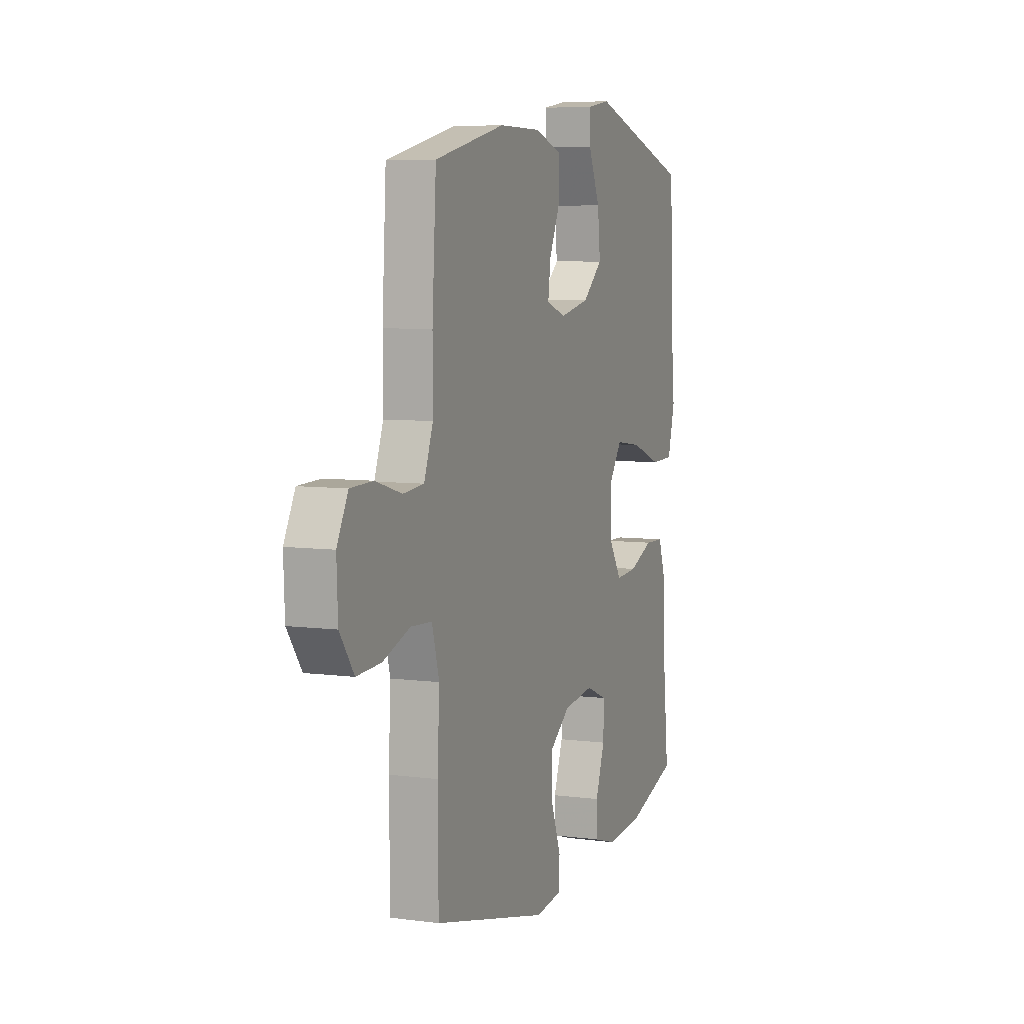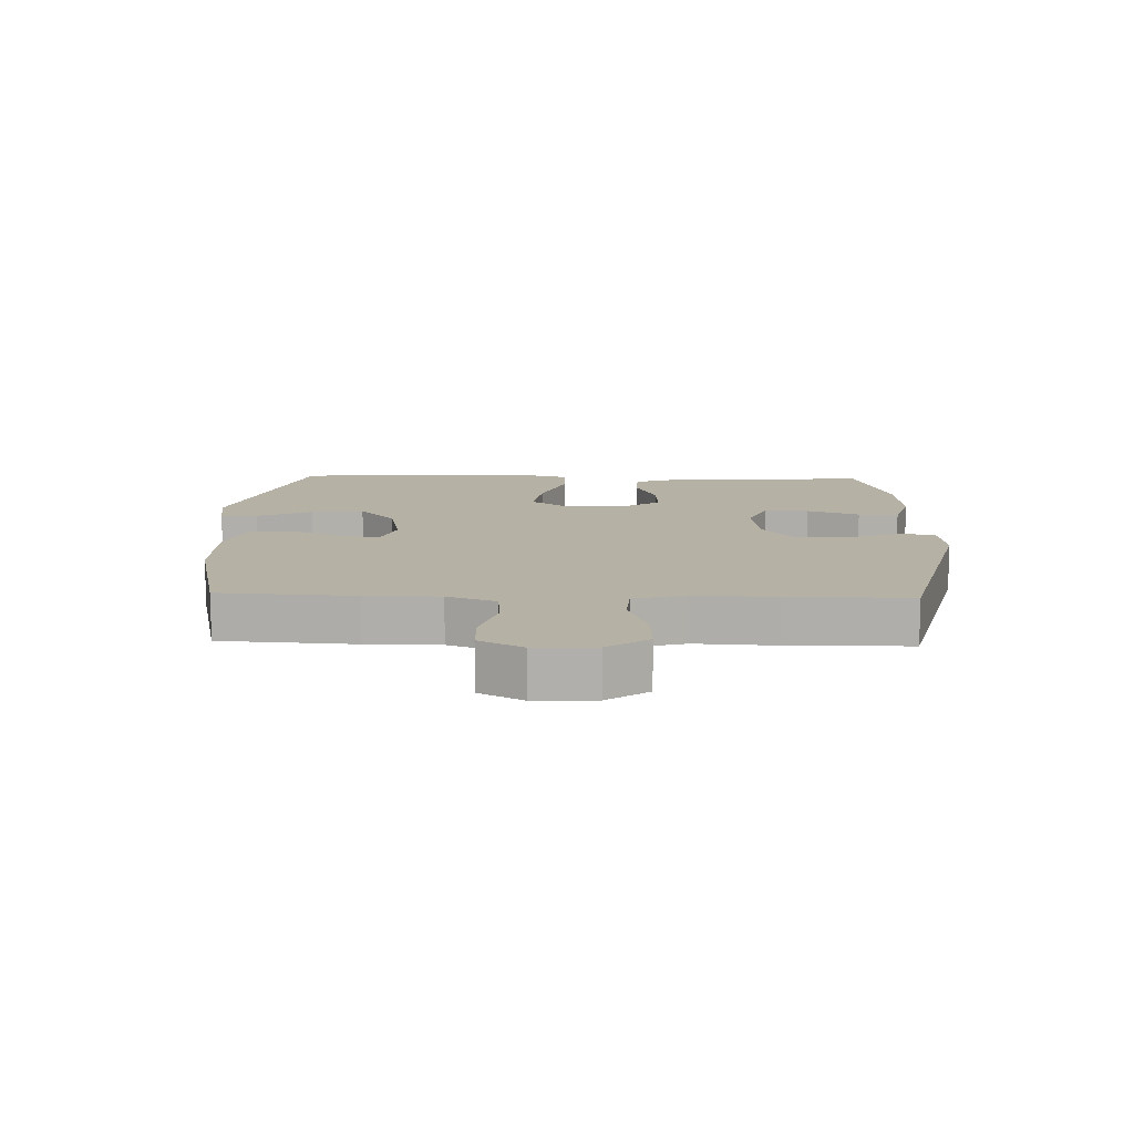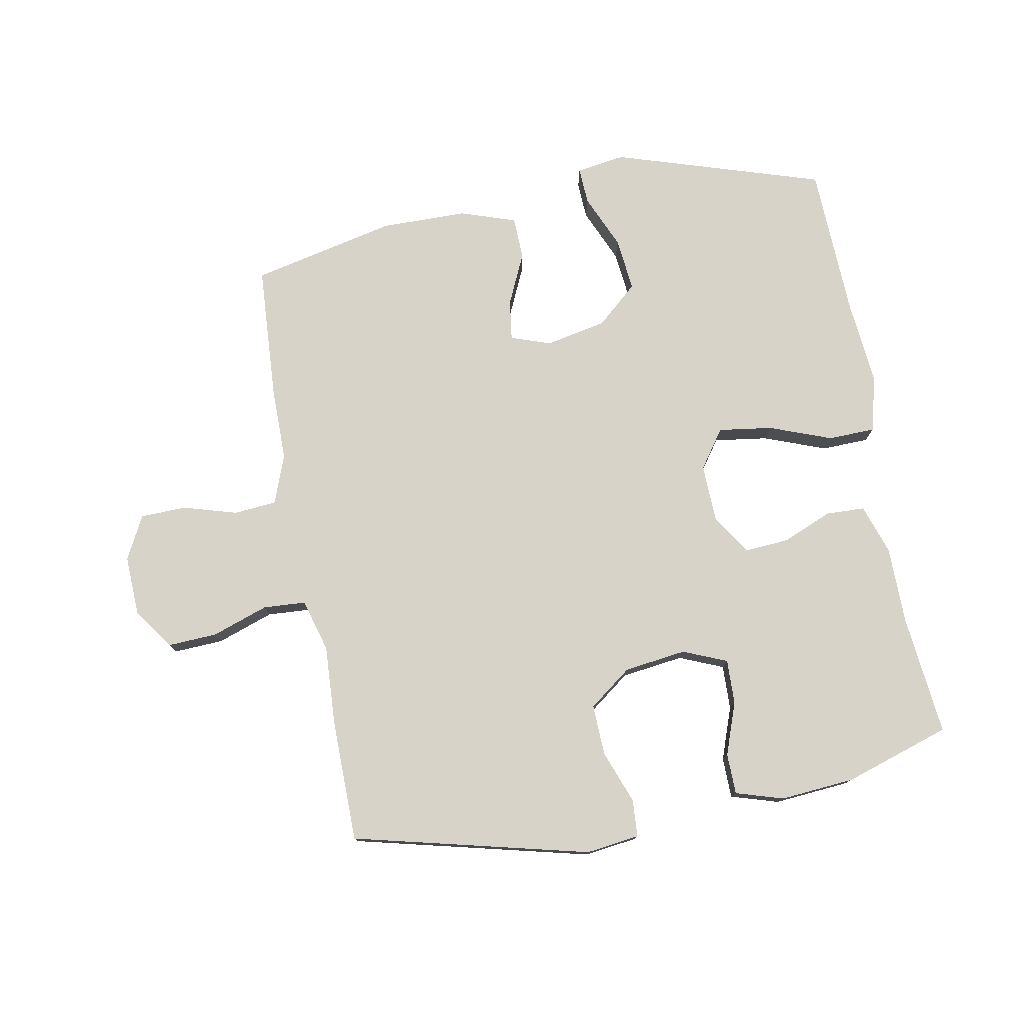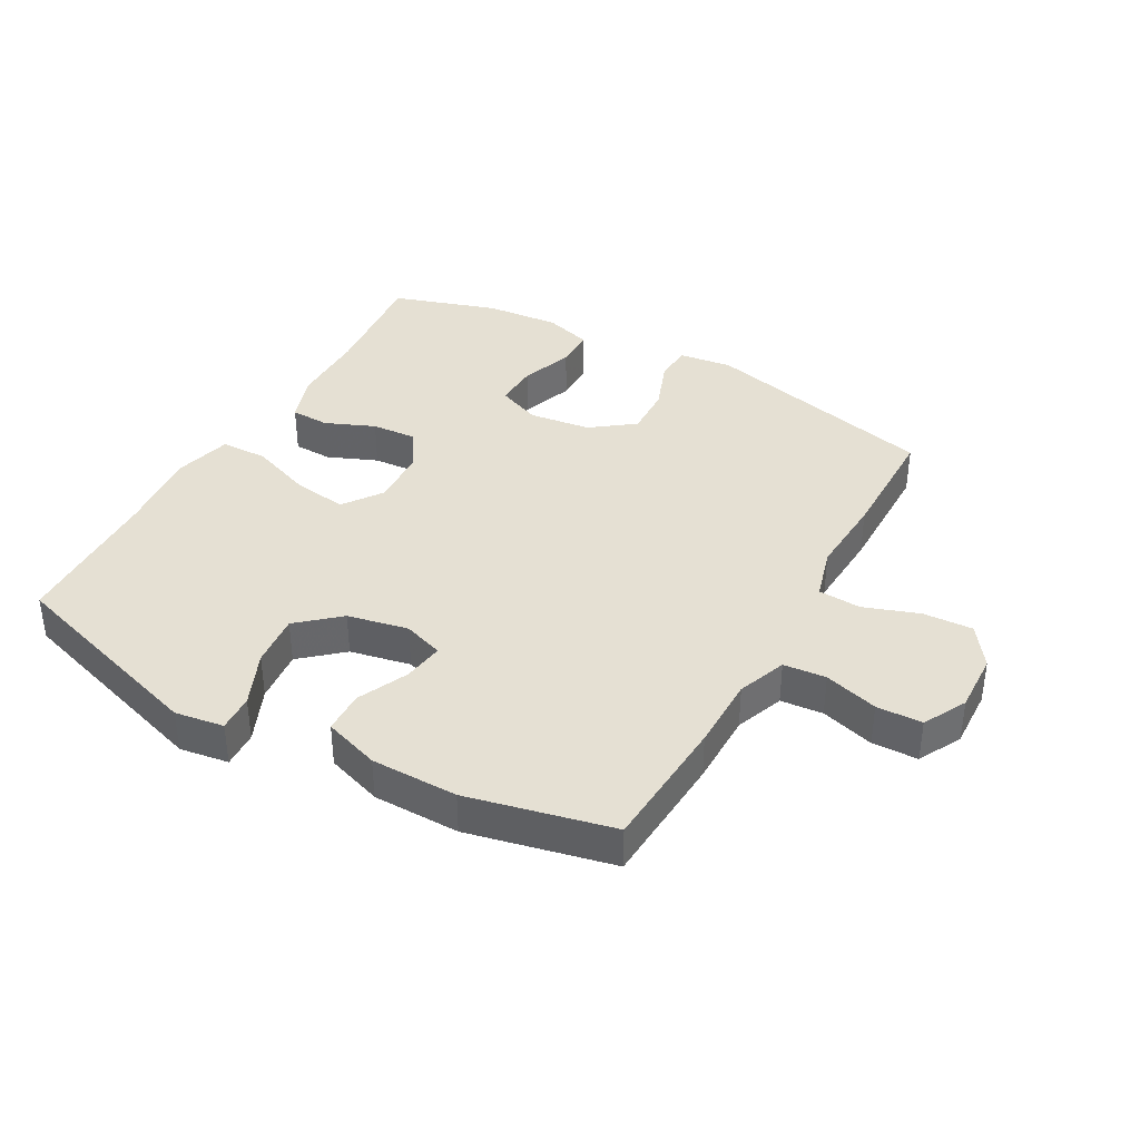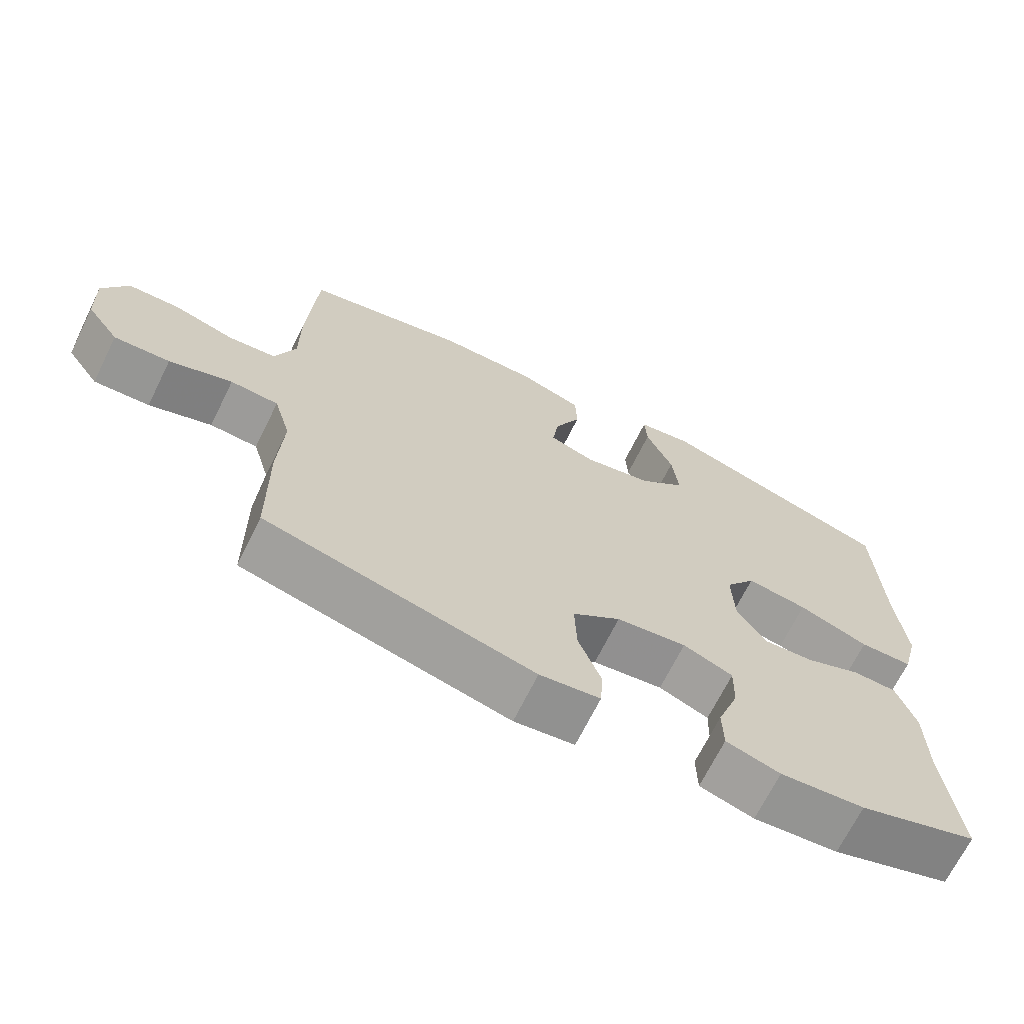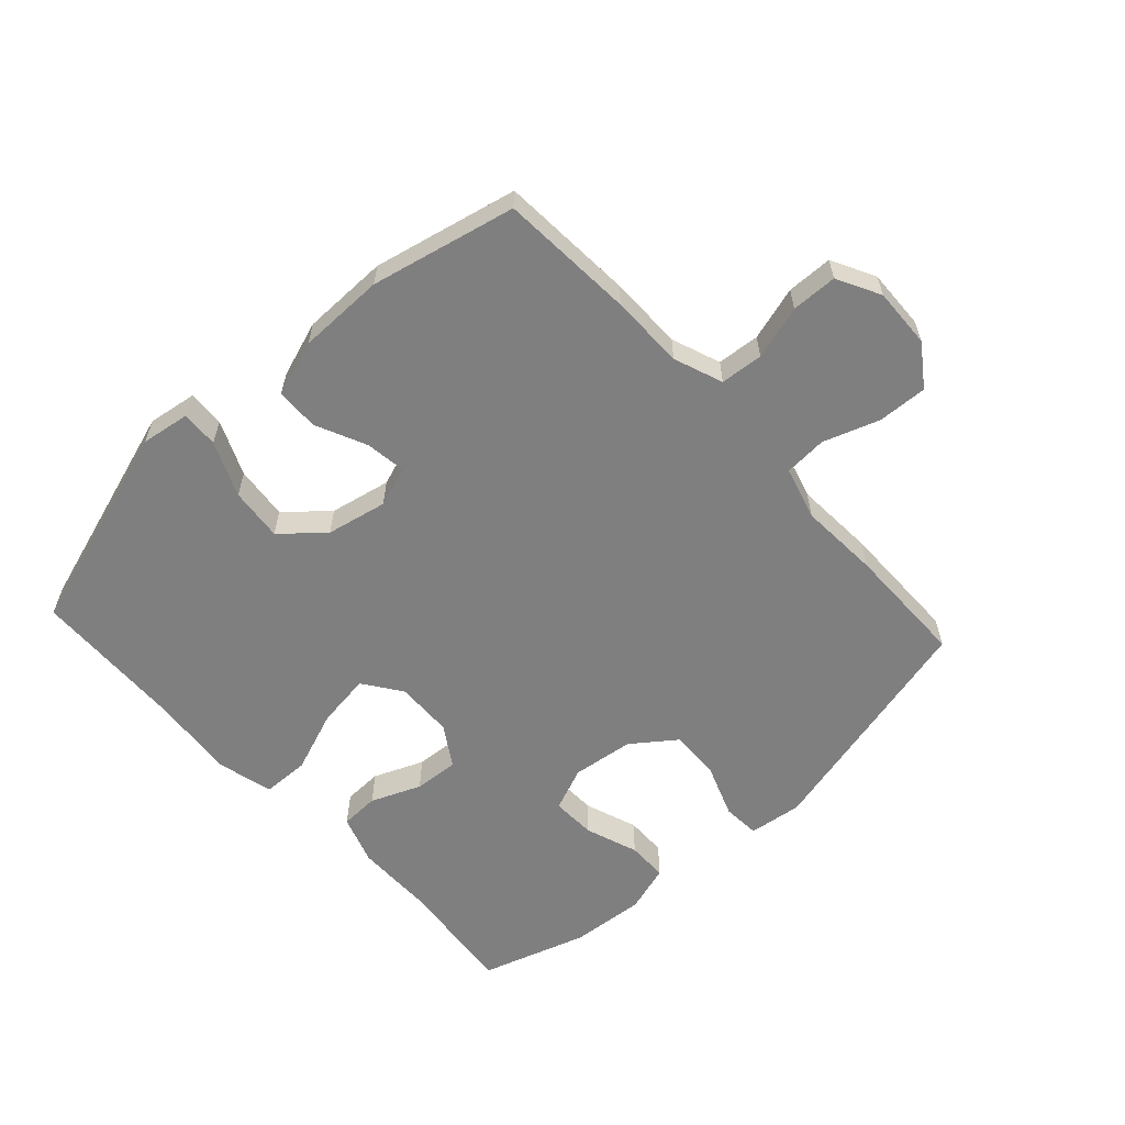
<metadata>
{"format":"obj","ext":"obj","renderer":"f3d","projection":"perspective","resolution":1024,"background":"white","views":[{"elev":6.8,"azim":111.2,"up":"+Z"},{"elev":11.9,"azim":91.8,"up":"+Y"},{"elev":77.2,"azim":169.6,"up":"+Y"},{"elev":38.2,"azim":29.2,"up":"+Y"},{"elev":-68.7,"azim":153.7,"up":"+Z"},{"elev":-59.8,"azim":42.6,"up":"+Y"}]}
</metadata>
<code>
v -0.5 0.07 0.5
v -0.167 0.07 0.605
v -0.089 0.07 0.593
v -0.092 0.07 0.534
v -0.13 0.07 0.447
v -0.139 0.07 0.362
v -0.074 0.07 0.305
v 0.023 0.07 0.285
v 0.087 0.07 0.307
v 0.078 0.07 0.372
v 0.041 0.07 0.453
v 0.043 0.07 0.521
v 0.132 0.07 0.551
v 0.27 0.07 0.552
v 0.5 0.07 0.5
v 0.513 0.07 0.285
v 0.513 0.07 0.167
v 0.542 0.07 0.089
v 0.61 0.07 0.083
v 0.696 0.07 0.108
v 0.769 0.07 0.106
v 0.805 0.07 0.037
v 0.801 0.07 -0.059
v 0.755 0.07 -0.124
v 0.676 0.07 -0.12
v 0.587 0.07 -0.089
v 0.519 0.07 -0.093
v 0.495 0.07 -0.177
v 0.502 0.07 -0.305
v 0.5 0.07 -0.5
v 0.123 0.07 -0.592
v 0.038 0.07 -0.581
v 0.034 0.07 -0.522
v 0.066 0.07 -0.437
v 0.069 0.07 -0.356
v 0.001 0.07 -0.305
v -0.098 0.07 -0.292
v -0.168 0.07 -0.321
v -0.166 0.07 -0.392
v -0.136 0.07 -0.476
v -0.137 0.07 -0.541
v -0.213 0.07 -0.564
v -0.332 0.07 -0.554
v -0.5 0.07 -0.5
v -0.48 0.07 -0.307
v -0.479 0.07 -0.183
v -0.452 0.07 -0.104
v -0.39 0.07 -0.102
v -0.311 0.07 -0.135
v -0.24 0.07 -0.14
v -0.199 0.07 -0.076
v -0.196 0.07 0.016
v -0.239 0.07 0.077
v -0.325 0.07 0.065
v -0.424 0.07 0.028
v -0.499 0.07 0.03
v -0.522 0.07 0.119
v -0.509 0.07 0.256
v -0.5 0 0.5
v -0.167 0 0.605
v -0.089 0 0.593
v -0.092 0 0.534
v -0.13 0 0.447
v -0.139 0 0.362
v -0.074 0 0.305
v 0.023 0 0.285
v 0.087 0 0.307
v 0.078 0 0.372
v 0.041 0 0.453
v 0.043 0 0.521
v 0.132 0 0.551
v 0.27 0 0.552
v 0.5 0 0.5
v 0.513 0 0.285
v 0.513 0 0.167
v 0.542 0 0.089
v 0.61 0 0.083
v 0.696 0 0.108
v 0.769 0 0.106
v 0.805 0 0.037
v 0.801 0 -0.059
v 0.755 0 -0.124
v 0.676 0 -0.12
v 0.587 0 -0.089
v 0.519 0 -0.093
v 0.495 0 -0.177
v 0.502 0 -0.305
v 0.5 0 -0.5
v 0.123 0 -0.592
v 0.038 0 -0.581
v 0.034 0 -0.522
v 0.066 0 -0.437
v 0.069 0 -0.356
v 0.001 0 -0.305
v -0.098 0 -0.292
v -0.168 0 -0.321
v -0.166 0 -0.392
v -0.136 0 -0.476
v -0.137 0 -0.541
v -0.213 0 -0.564
v -0.332 0 -0.554
v -0.5 0 -0.5
v -0.48 0 -0.307
v -0.479 0 -0.183
v -0.452 0 -0.104
v -0.39 0 -0.102
v -0.311 0 -0.135
v -0.24 0 -0.14
v -0.199 0 -0.076
v -0.196 0 0.016
v -0.239 0 0.077
v -0.325 0 0.065
v -0.424 0 0.028
v -0.499 0 0.03
v -0.522 0 0.119
v -0.509 0 0.256
f 56 57 58
f 55 56 58
f 54 55 58
f 1 2 3
f 58 1 3
f 54 58 3
f 53 54 3
f 47 48 49
f 46 47 49
f 45 46 49
f 44 45 49
f 43 44 49
f 42 43 49
f 41 42 49
f 40 41 49
f 39 40 49
f 38 39 49 50
f 37 38 50 51
f 32 33 34
f 31 32 34
f 30 31 34
f 29 30 34
f 28 29 34
f 27 28 34 35
f 24 25 26
f 23 24 26
f 22 23 26
f 21 22 26
f 20 21 26
f 19 20 26
f 18 19 26 27
f 27 35 36
f 18 27 36
f 17 18 36
f 15 16 17
f 14 15 17
f 13 14 17
f 12 13 17
f 11 12 17
f 10 11 17
f 3 4 5
f 53 3 5
f 52 53 5 6
f 52 6 7
f 51 52 7
f 37 51 7
f 37 7 8
f 36 37 8
f 17 36 8
f 9 10 17
f 8 9 17
f 116 115 114
f 116 114 113
f 116 113 112
f 61 60 59
f 61 59 116
f 61 116 112
f 61 112 111
f 107 106 105
f 107 105 104
f 107 104 103
f 107 103 102
f 107 102 101
f 107 101 100
f 107 100 99
f 107 99 98
f 107 98 97
f 108 107 97 96
f 109 108 96 95
f 92 91 90
f 92 90 89
f 92 89 88
f 92 88 87
f 92 87 86
f 93 92 86 85
f 84 83 82
f 84 82 81
f 84 81 80
f 84 80 79
f 84 79 78
f 84 78 77
f 85 84 77 76
f 94 93 85
f 94 85 76
f 94 76 75
f 75 74 73
f 75 73 72
f 75 72 71
f 75 71 70
f 75 70 69
f 75 69 68
f 63 62 61
f 63 61 111
f 64 63 111 110
f 65 64 110
f 65 110 109
f 65 109 95
f 66 65 95
f 66 95 94
f 66 94 75
f 75 68 67
f 75 67 66
f 1 59 60 2
f 2 60 61 3
f 3 61 62 4
f 4 62 63 5
f 5 63 64 6
f 6 64 65 7
f 7 65 66 8
f 8 66 67 9
f 9 67 68 10
f 10 68 69 11
f 11 69 70 12
f 12 70 71 13
f 13 71 72 14
f 14 72 73 15
f 15 73 74 16
f 16 74 75 17
f 17 75 76 18
f 18 76 77 19
f 19 77 78 20
f 20 78 79 21
f 21 79 80 22
f 22 80 81 23
f 23 81 82 24
f 24 82 83 25
f 25 83 84 26
f 26 84 85 27
f 27 85 86 28
f 28 86 87 29
f 29 87 88 30
f 30 88 89 31
f 31 89 90 32
f 32 90 91 33
f 33 91 92 34
f 34 92 93 35
f 35 93 94 36
f 36 94 95 37
f 37 95 96 38
f 38 96 97 39
f 39 97 98 40
f 40 98 99 41
f 41 99 100 42
f 42 100 101 43
f 43 101 102 44
f 44 102 103 45
f 45 103 104 46
f 46 104 105 47
f 47 105 106 48
f 48 106 107 49
f 49 107 108 50
f 50 108 109 51
f 51 109 110 52
f 52 110 111 53
f 53 111 112 54
f 54 112 113 55
f 55 113 114 56
f 56 114 115 57
f 57 115 116 58
f 58 116 59 1

</code>
